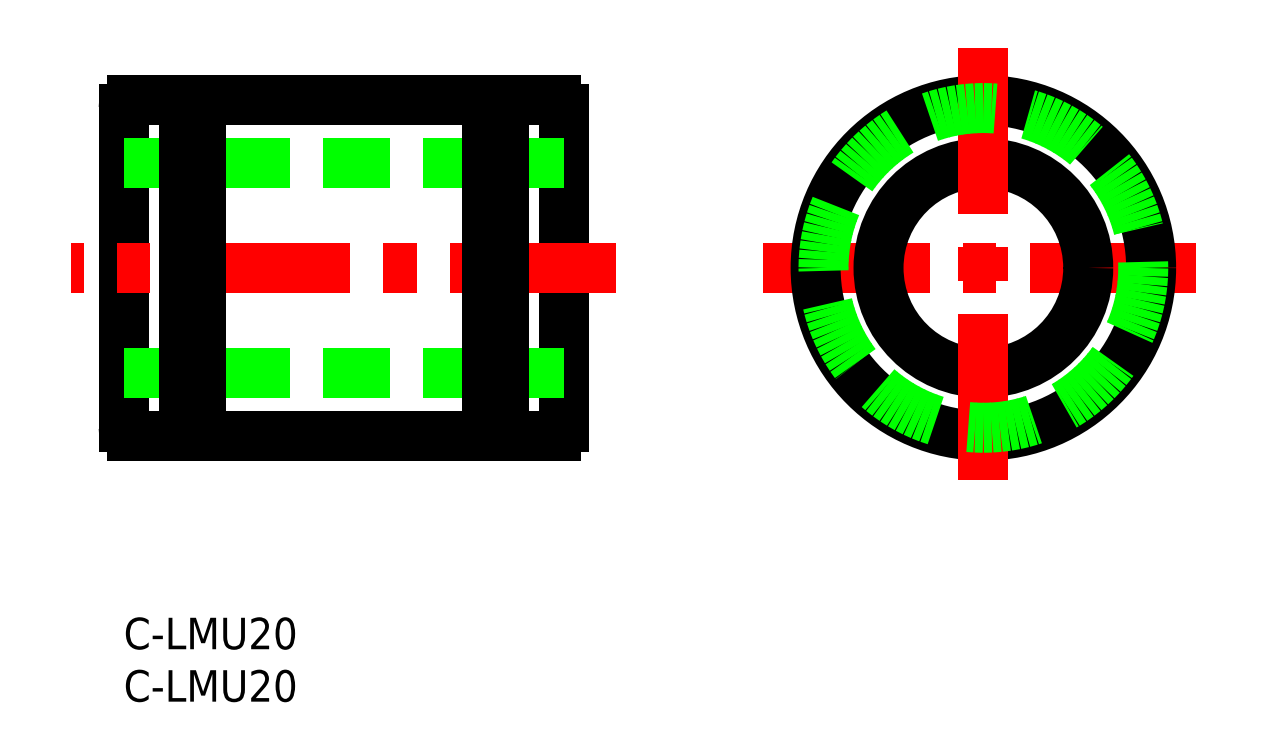
<metadata>
{"format":"dxf","ext":"dxf","renderer":"ezdxf+matplotlib","layout":"modelspace","background":"white","min_lineweight":24,"dpi":150}
</metadata>
<code>
0
SECTION
2
ENTITIES
0
TEXT
8
0
10
-2e-16
20
-3
30
0
40
3
1
C-LMU20
11
0
21
0
31
0
73
     3
0
TEXT
8
0
10
-2e-16
20
-8
30
0
40
3
1
C-LMU20
11
0
21
-5
31
0
73
     3
0
LINE
8
0
10
-1.11e-13
20
48.57
30
0
11
-1.19e-13
21
18.17
31
0
0
LINE
8
0
10
42
20
48.57
30
0
11
42
21
18.17
31
0
0
LINE
8
CENTER
10
47
20
33.37
30
0
11
-5
21
33.37
31
0
0
LINE
8
CENTER
10
61
20
33.37
30
0
11
103
21
33.37
31
0
0
LINE
8
0
10
41.2
20
17.37
30
0
11
36.25
21
17.37
31
0
0
LINE
8
0
10
34.65
20
17.37
30
0
11
7.35
21
17.37
31
0
0
LINE
8
0
10
5.75
20
17.37
30
0
11
0.8
21
17.37
31
0
0
LINE
8
0
10
41.2
20
49.37
30
0
11
36.25
21
49.37
31
0
0
LINE
8
0
10
34.65
20
49.37
30
0
11
7.35
21
49.37
31
0
0
LINE
8
0
10
5.75
20
49.37
30
0
11
0.8
21
49.37
31
0
0
CIRCLE
8
0
10
82
20
33.37
30
0
40
16
0
CIRCLE
8
0
10
82
20
33.37
30
0
40
10
0
LINE
8
0
10
-1.101e-13
20
43.37
30
0
11
42
21
43.37
31
0
0
LINE
8
0
10
-1.315e-13
20
23.37
30
0
11
42
21
23.37
31
0
0
LINE
8
CENTER
10
82
20
54.37
30
0
11
82
21
12.37
31
0
0
LINE
8
0
10
7.35
20
49.37
30
0
11
7.35
21
17.37
31
0
0
LINE
8
0
10
5.75
20
49.37
30
0
11
5.75
21
17.37
31
0
0
LINE
8
0
10
34.65
20
49.37
30
0
11
34.65
21
17.37
31
0
0
LINE
8
0
10
36.25
20
49.37
30
0
11
36.25
21
17.37
31
0
0
LINE
8
0
10
5.75
20
48.62
30
0
11
7.35
21
48.62
31
0
0
LINE
8
0
10
34.65
20
48.62
30
0
11
36.25
21
48.62
31
0
0
LINE
8
0
10
5.75
20
18.12
30
0
11
7.35
21
18.12
31
0
0
LINE
8
0
10
34.65
20
18.12
30
0
11
36.25
21
18.12
31
0
0
CIRCLE
8
0
10
82
20
33.37
30
0
40
15.25
0
ARC
8
0
10
41.2
20
18.17
30
0
40
0.8
50
270
51
0
0
ARC
8
0
10
41.2
20
48.57
30
0
40
0.8
50
0
51
90
0
ARC
8
0
10
0.8
20
48.57
30
0
40
0.8
50
90
51
180
0
ARC
8
0
10
0.8
20
18.17
30
0
40
0.8
50
180
51
270
0
ENDSEC
0
EOF

</code>
